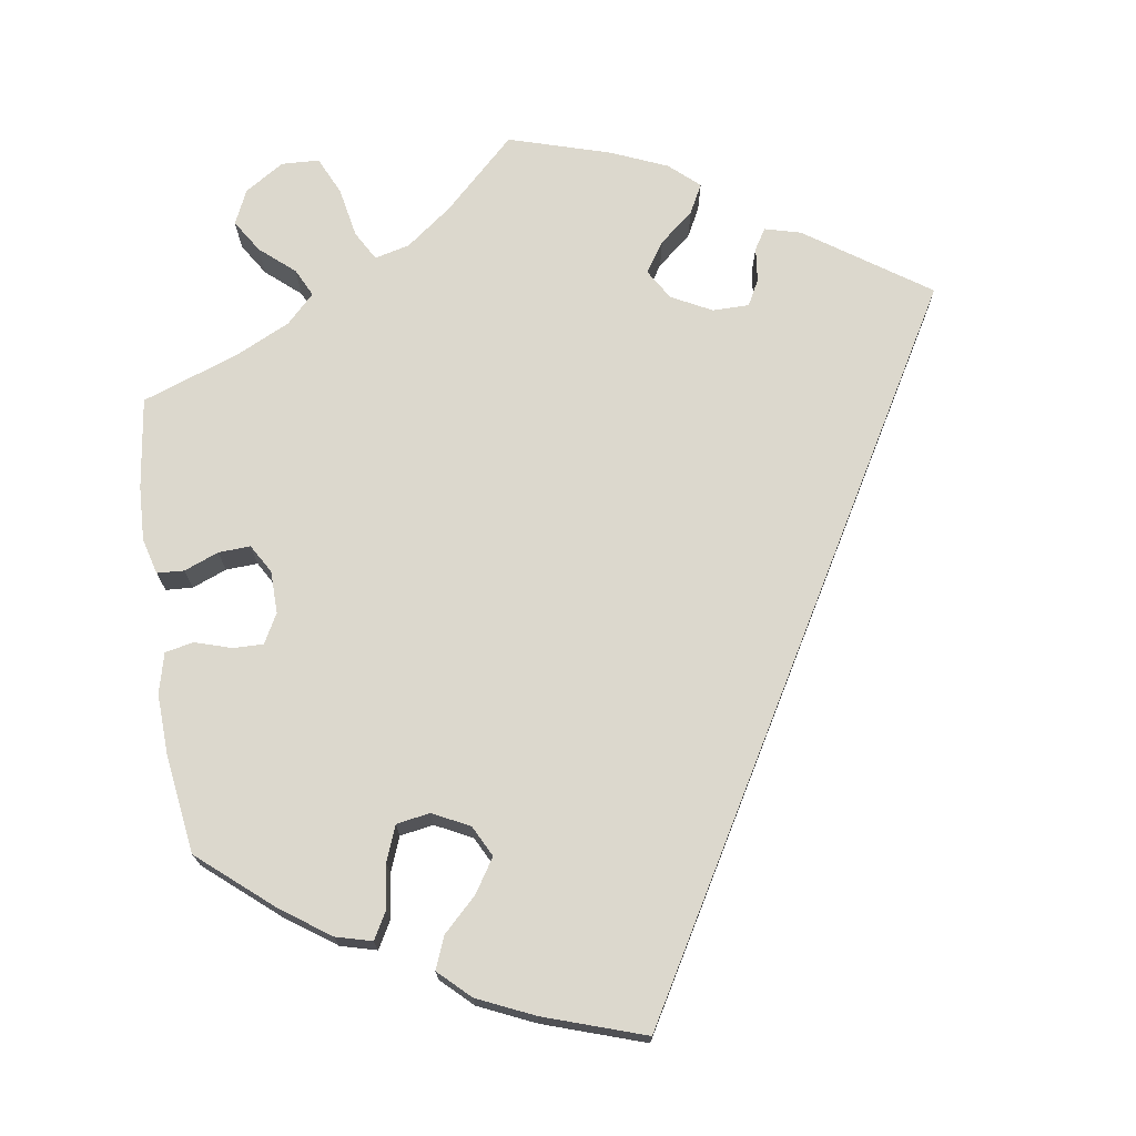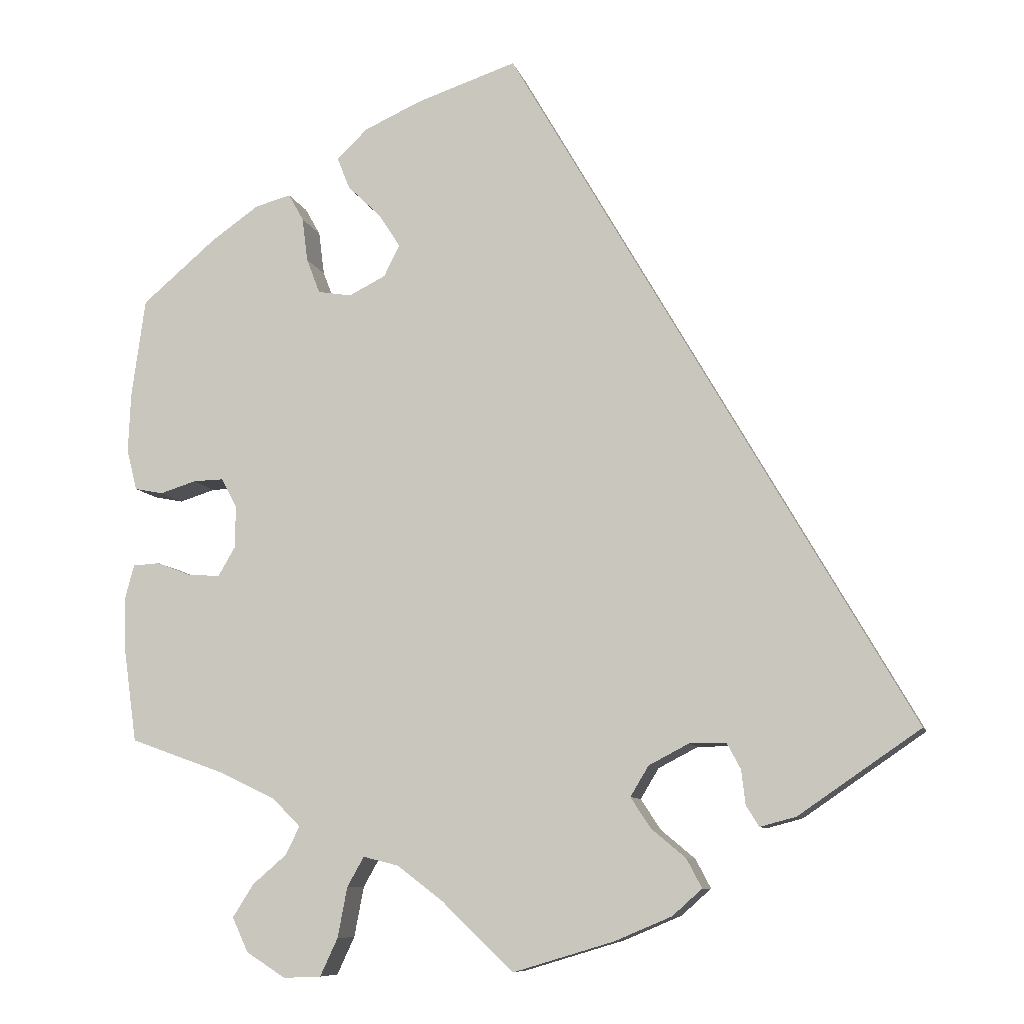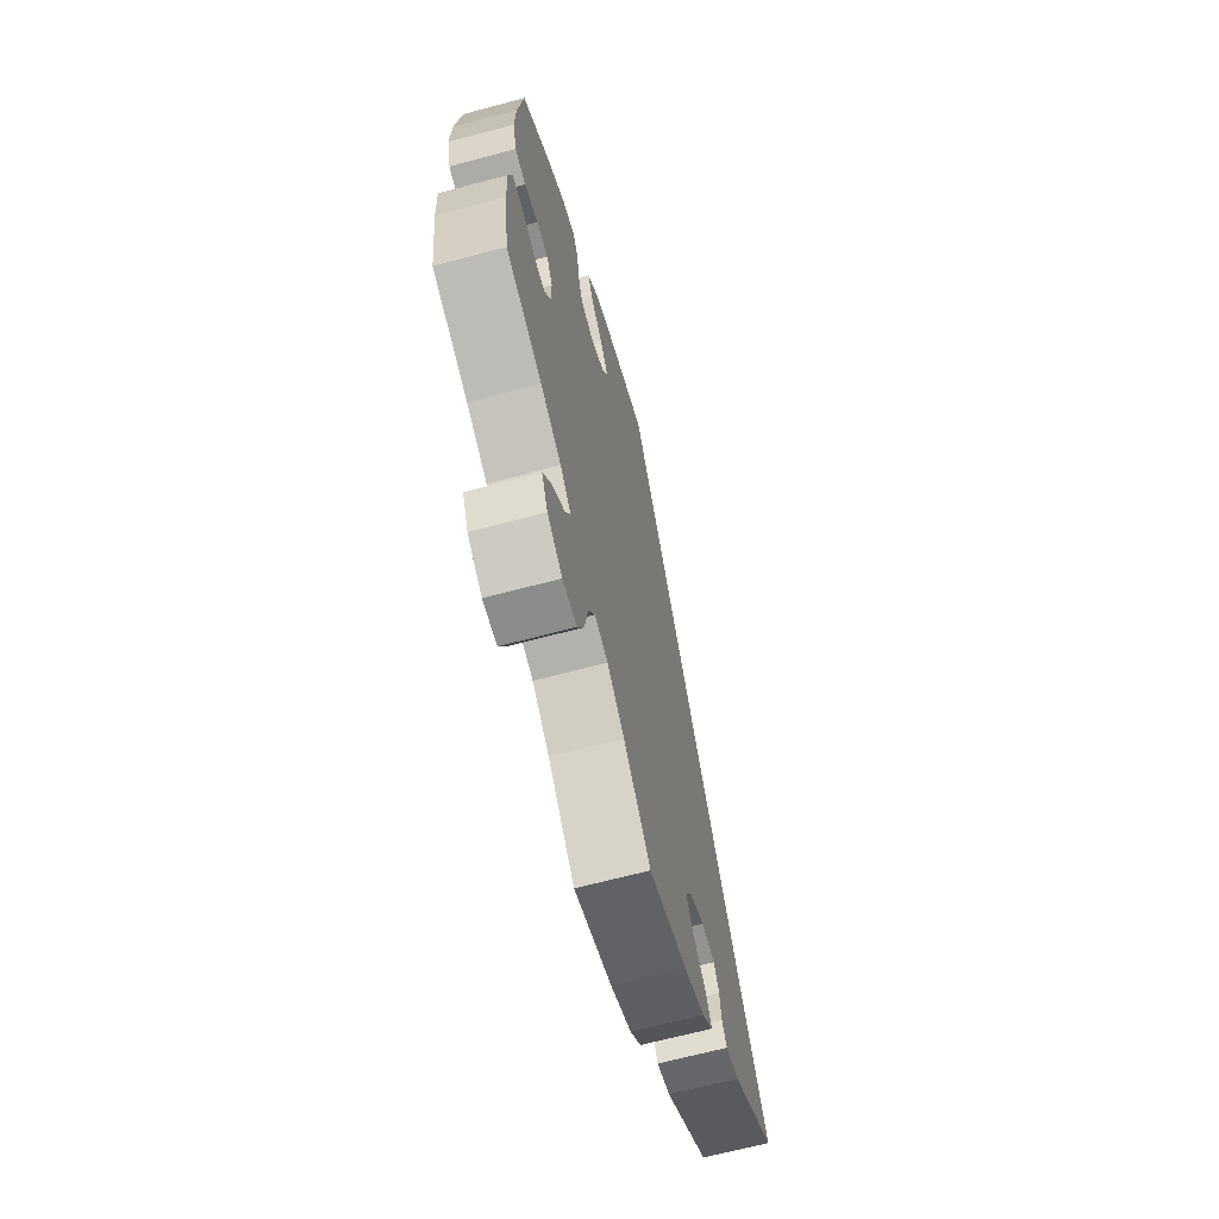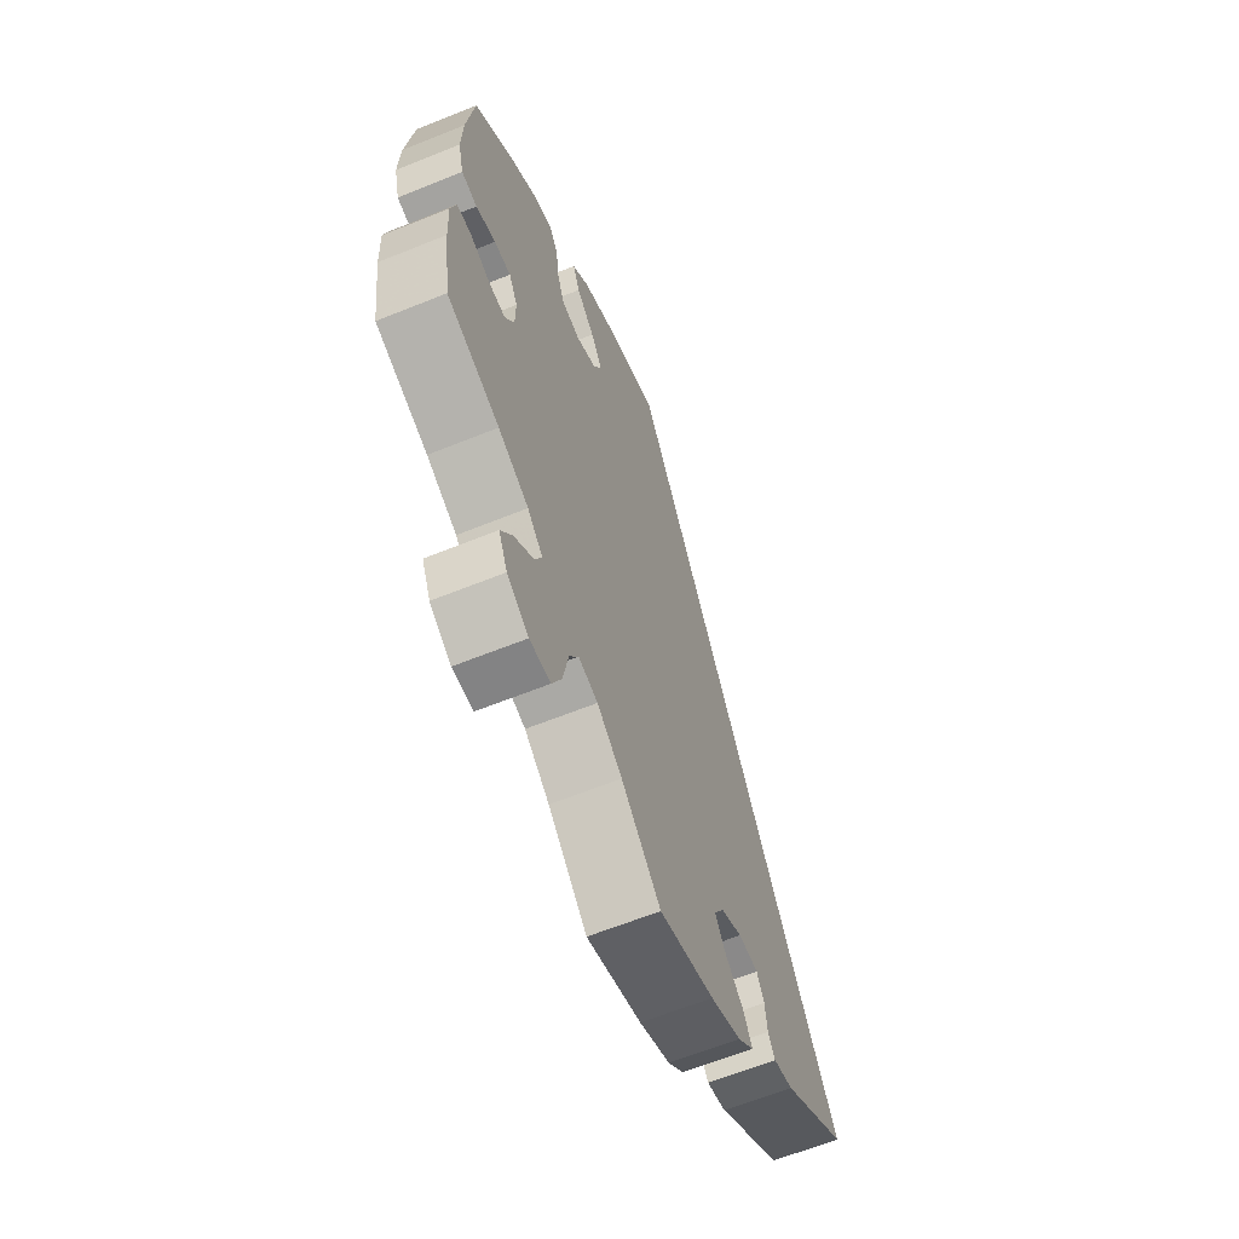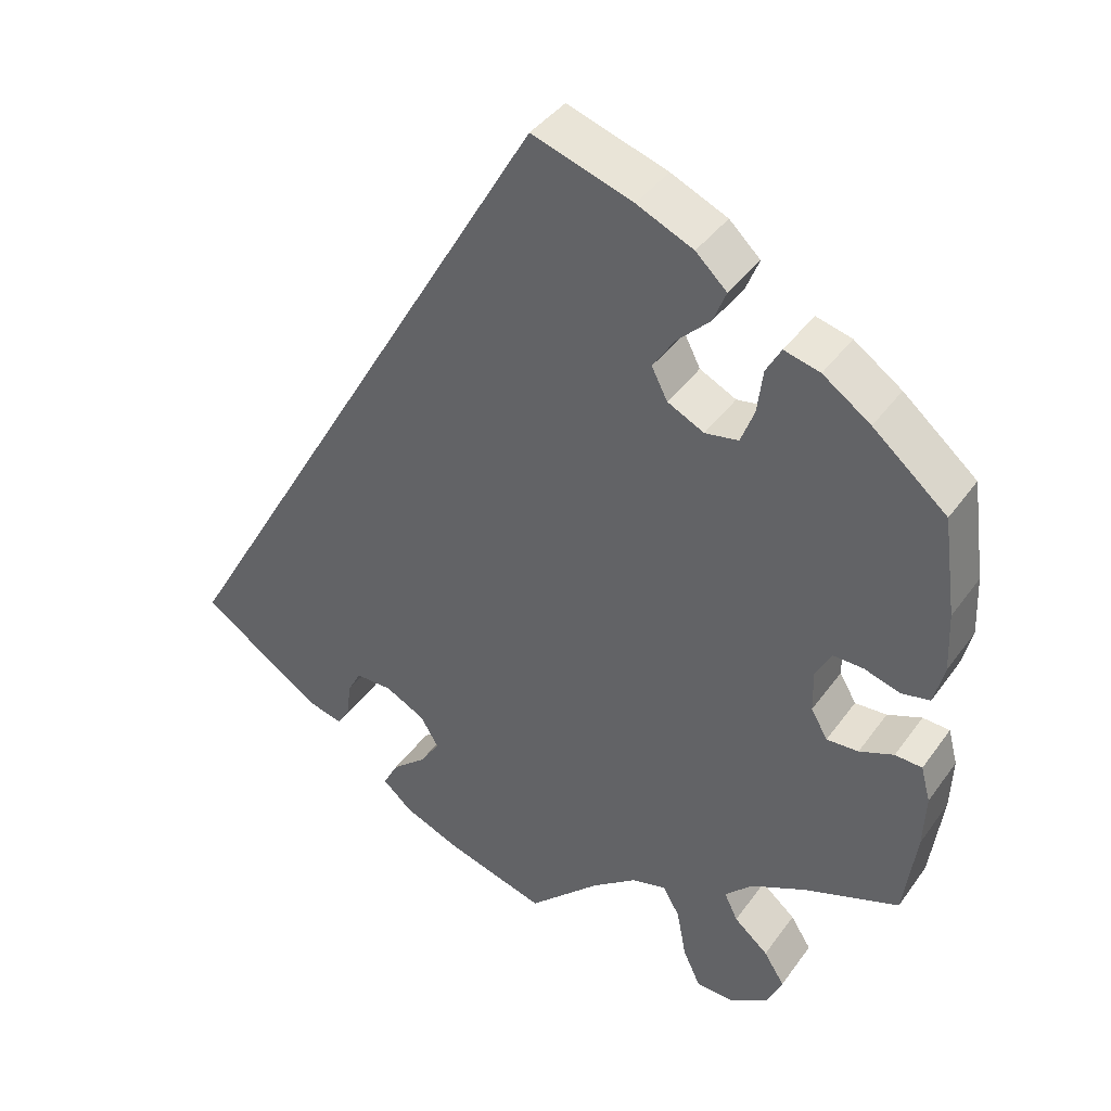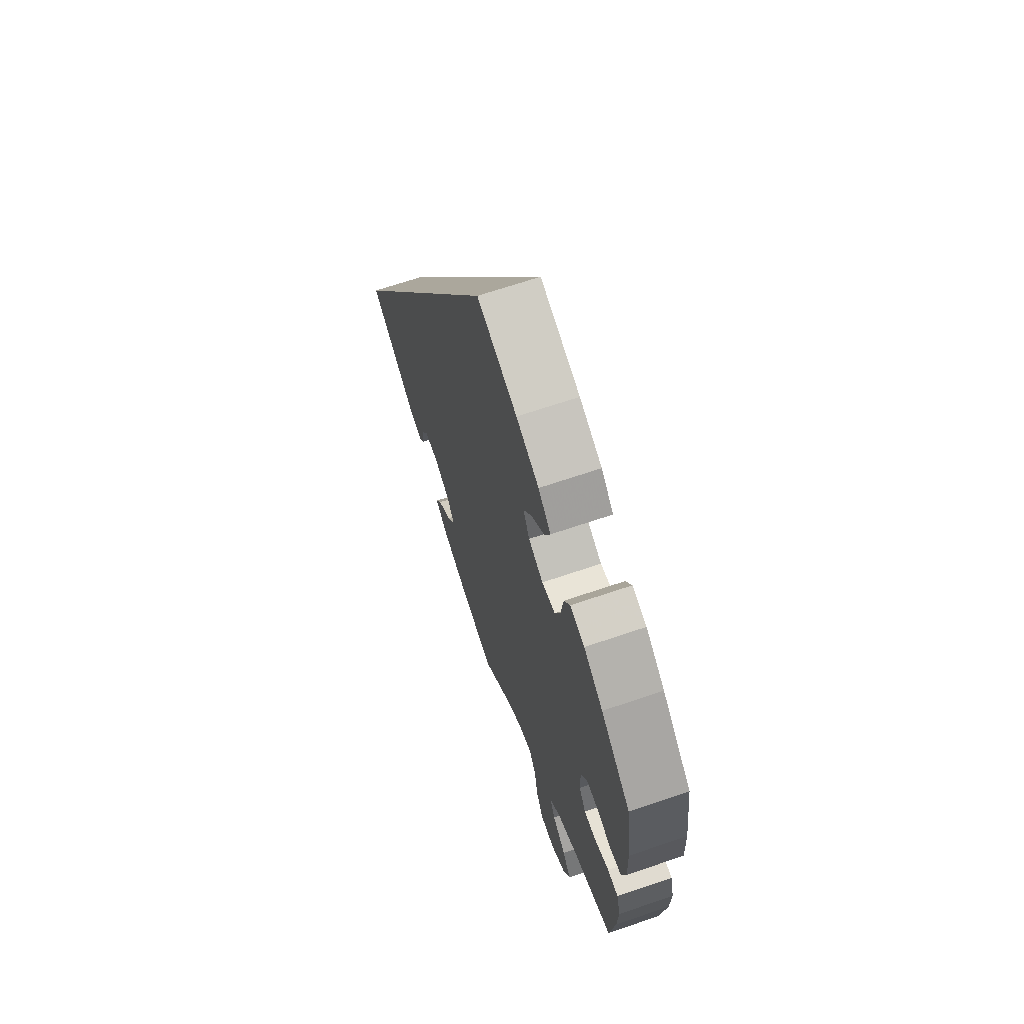
<metadata>
{"format":"obj","ext":"obj","renderer":"f3d","projection":"perspective","resolution":1024,"background":"white","views":[{"elev":72.4,"azim":-8.6,"up":"+Y"},{"elev":-9.0,"azim":13.5,"up":"+Z"},{"elev":-66.4,"azim":-75.0,"up":"+Z"},{"elev":-63.3,"azim":-67.8,"up":"+Z"},{"elev":40.0,"azim":-147.9,"up":"+Z"},{"elev":67.0,"azim":-108.9,"up":"+Z"}]}
</metadata>
<code>
v 0.501 0.07 -0.288
v 0.349 0.07 -0.392
v 0.304 0.07 -0.404
v 0.288 0.07 -0.378
v 0.283 0.07 -0.335
v 0.266 0.07 -0.303
v 0.22 0.07 -0.303
v 0.17 0.07 -0.329
v 0.147 0.07 -0.367
v 0.172 0.07 -0.405
v 0.215 0.07 -0.441
v 0.234 0.07 -0.477
v 0.197 0.07 -0.51
v 0.126 0.07 -0.54
v 0 0.07 -0.578
v -0.09 0.07 -0.492
v -0.147 0.07 -0.449
v -0.191 0.07 -0.438
v -0.212 0.07 -0.475
v -0.224 0.07 -0.538
v -0.246 0.07 -0.585
v -0.293 0.07 -0.587
v -0.342 0.07 -0.556
v -0.362 0.07 -0.513
v -0.336 0.07 -0.472
v -0.293 0.07 -0.435
v -0.276 0.07 -0.4
v -0.311 0.07 -0.365
v -0.38 0.07 -0.332
v -0.5 0.07 -0.289
v -0.516 0.07 -0.175
v -0.519 0.07 -0.107
v -0.507 0.07 -0.062
v -0.473 0.07 -0.06
v -0.43 0.07 -0.077
v -0.39 0.07 -0.079
v -0.369 0.07 -0.043
v -0.368 0.07 0.01
v -0.388 0.07 0.047
v -0.426 0.07 0.046
v -0.471 0.07 0.032
v -0.507 0.07 0.039
v -0.52 0.07 0.09
v -0.517 0.07 0.165
v -0.5 0.07 0.289
v -0.407 0.07 0.368
v -0.347 0.07 0.41
v -0.302 0.07 0.422
v -0.283 0.07 0.388
v -0.276 0.07 0.333
v -0.259 0.07 0.289
v -0.217 0.07 0.282
v -0.171 0.07 0.305
v -0.151 0.07 0.344
v -0.178 0.07 0.386
v -0.22 0.07 0.427
v -0.236 0.07 0.467
v -0.197 0.07 0.504
v -0.126 0.07 0.536
v 0 0.07 0.578
v 0.501 0 -0.288
v 0.349 0 -0.392
v 0.304 0 -0.404
v 0.288 0 -0.378
v 0.283 0 -0.335
v 0.266 0 -0.303
v 0.22 0 -0.303
v 0.17 0 -0.329
v 0.147 0 -0.367
v 0.172 0 -0.405
v 0.215 0 -0.441
v 0.234 0 -0.477
v 0.197 0 -0.51
v 0.126 0 -0.54
v 0 0 -0.578
v -0.09 0 -0.492
v -0.147 0 -0.449
v -0.191 0 -0.438
v -0.212 0 -0.475
v -0.224 0 -0.538
v -0.246 0 -0.585
v -0.293 0 -0.587
v -0.342 0 -0.556
v -0.362 0 -0.513
v -0.336 0 -0.472
v -0.293 0 -0.435
v -0.276 0 -0.4
v -0.311 0 -0.365
v -0.38 0 -0.332
v -0.5 0 -0.289
v -0.516 0 -0.175
v -0.519 0 -0.107
v -0.507 0 -0.062
v -0.473 0 -0.06
v -0.43 0 -0.077
v -0.39 0 -0.079
v -0.369 0 -0.043
v -0.368 0 0.01
v -0.388 0 0.047
v -0.426 0 0.046
v -0.471 0 0.032
v -0.507 0 0.039
v -0.52 0 0.09
v -0.517 0 0.165
v -0.5 0 0.289
v -0.407 0 0.368
v -0.347 0 0.41
v -0.302 0 0.422
v -0.283 0 0.388
v -0.276 0 0.333
v -0.259 0 0.289
v -0.217 0 0.282
v -0.171 0 0.305
v -0.151 0 0.344
v -0.178 0 0.386
v -0.22 0 0.427
v -0.236 0 0.467
v -0.197 0 0.504
v -0.126 0 0.536
v 0 0 0.578
f 55 56 57 58
f 54 55 58 59
f 47 48 49 50
f 47 50 51
f 46 47 51
f 45 46 51
f 44 45 51 52
f 40 41 42 43
f 39 40 43 44
f 32 33 34 35
f 32 35 36
f 29 30 31 32
f 28 29 32 36
f 27 28 36 37
f 23 24 25 26
f 23 26 27
f 22 23 27
f 19 20 21 22
f 18 19 22 27
f 17 18 27 37
f 13 14 15 16
f 10 11 12 13
f 9 10 13 16
f 8 9 16 17
f 2 3 4 5
f 2 5 6
f 1 2 6
f 54 59 60 1
f 39 44 52
f 38 39 52 53
f 37 38 53
f 7 8 17 37
f 7 37 53
f 7 53 54
f 1 6 7 54
f 118 117 116 115
f 119 118 115 114
f 110 109 108 107
f 111 110 107
f 111 107 106
f 111 106 105
f 112 111 105 104
f 103 102 101 100
f 104 103 100 99
f 95 94 93 92
f 96 95 92
f 92 91 90 89
f 96 92 89 88
f 97 96 88 87
f 86 85 84 83
f 87 86 83
f 87 83 82
f 82 81 80 79
f 87 82 79 78
f 97 87 78 77
f 76 75 74 73
f 73 72 71 70
f 76 73 70 69
f 77 76 69 68
f 65 64 63 62
f 66 65 62
f 66 62 61
f 61 120 119 114
f 112 104 99
f 113 112 99 98
f 113 98 97
f 97 77 68 67
f 113 97 67
f 114 113 67
f 114 67 66 61
f 1 61 62 2
f 2 62 63 3
f 3 63 64 4
f 4 64 65 5
f 5 65 66 6
f 6 66 67 7
f 7 67 68 8
f 8 68 69 9
f 9 69 70 10
f 10 70 71 11
f 11 71 72 12
f 12 72 73 13
f 13 73 74 14
f 14 74 75 15
f 15 75 76 16
f 16 76 77 17
f 17 77 78 18
f 18 78 79 19
f 19 79 80 20
f 20 80 81 21
f 21 81 82 22
f 22 82 83 23
f 23 83 84 24
f 24 84 85 25
f 25 85 86 26
f 26 86 87 27
f 27 87 88 28
f 28 88 89 29
f 29 89 90 30
f 30 90 91 31
f 31 91 92 32
f 32 92 93 33
f 33 93 94 34
f 34 94 95 35
f 35 95 96 36
f 36 96 97 37
f 37 97 98 38
f 38 98 99 39
f 39 99 100 40
f 40 100 101 41
f 41 101 102 42
f 42 102 103 43
f 43 103 104 44
f 44 104 105 45
f 45 105 106 46
f 46 106 107 47
f 47 107 108 48
f 48 108 109 49
f 49 109 110 50
f 50 110 111 51
f 51 111 112 52
f 52 112 113 53
f 53 113 114 54
f 54 114 115 55
f 55 115 116 56
f 56 116 117 57
f 57 117 118 58
f 58 118 119 59
f 59 119 120 60
f 60 120 61 1

</code>
